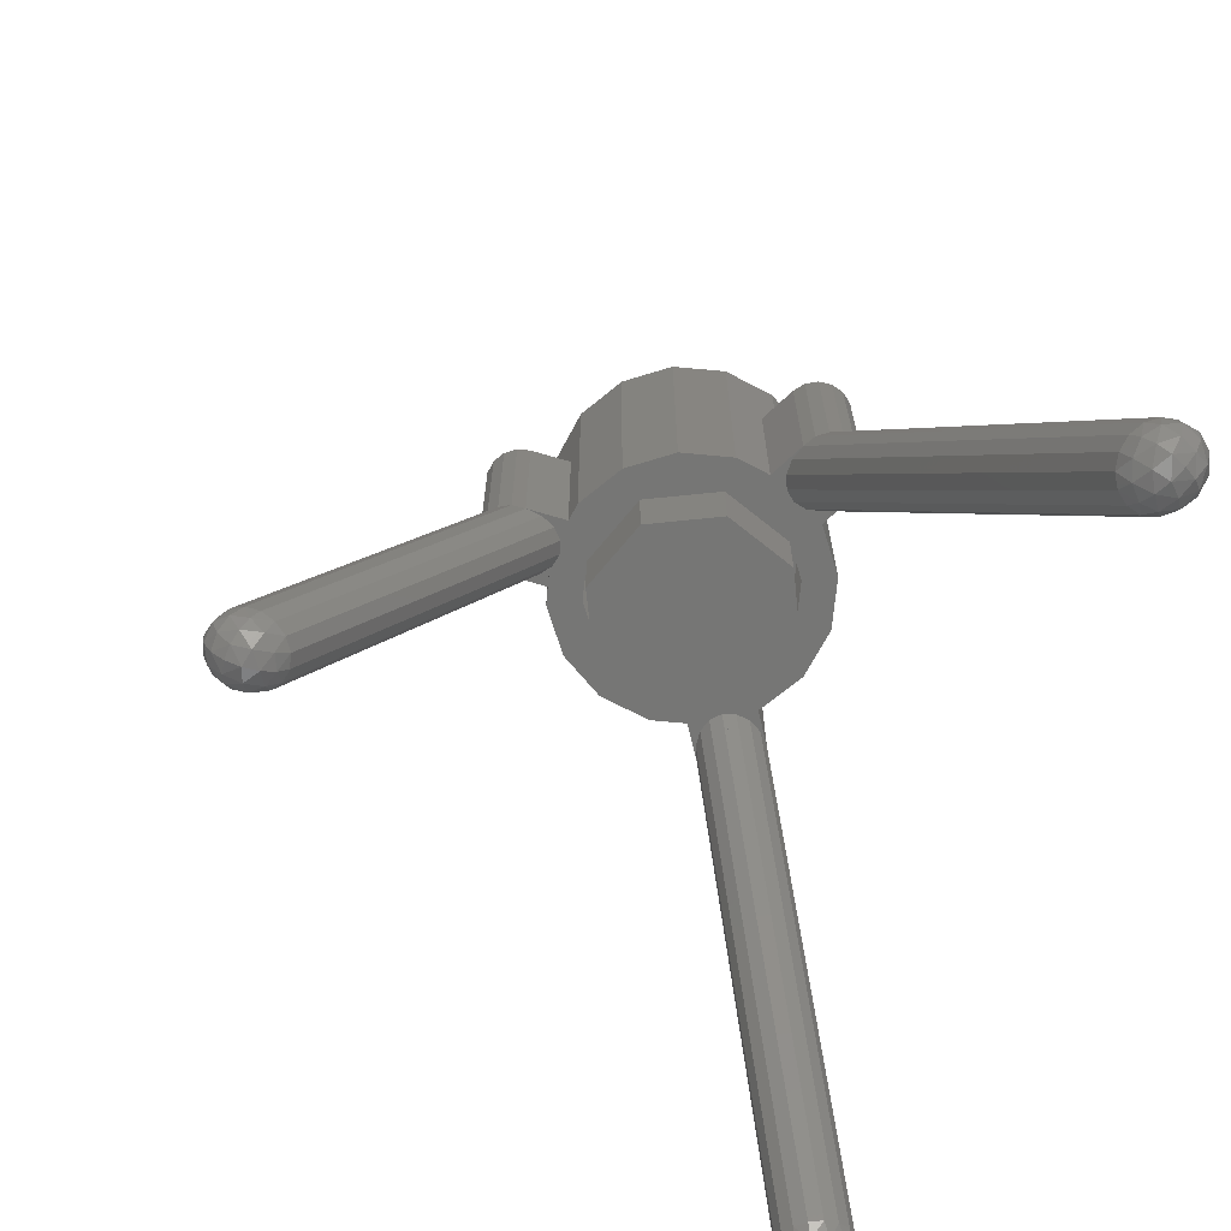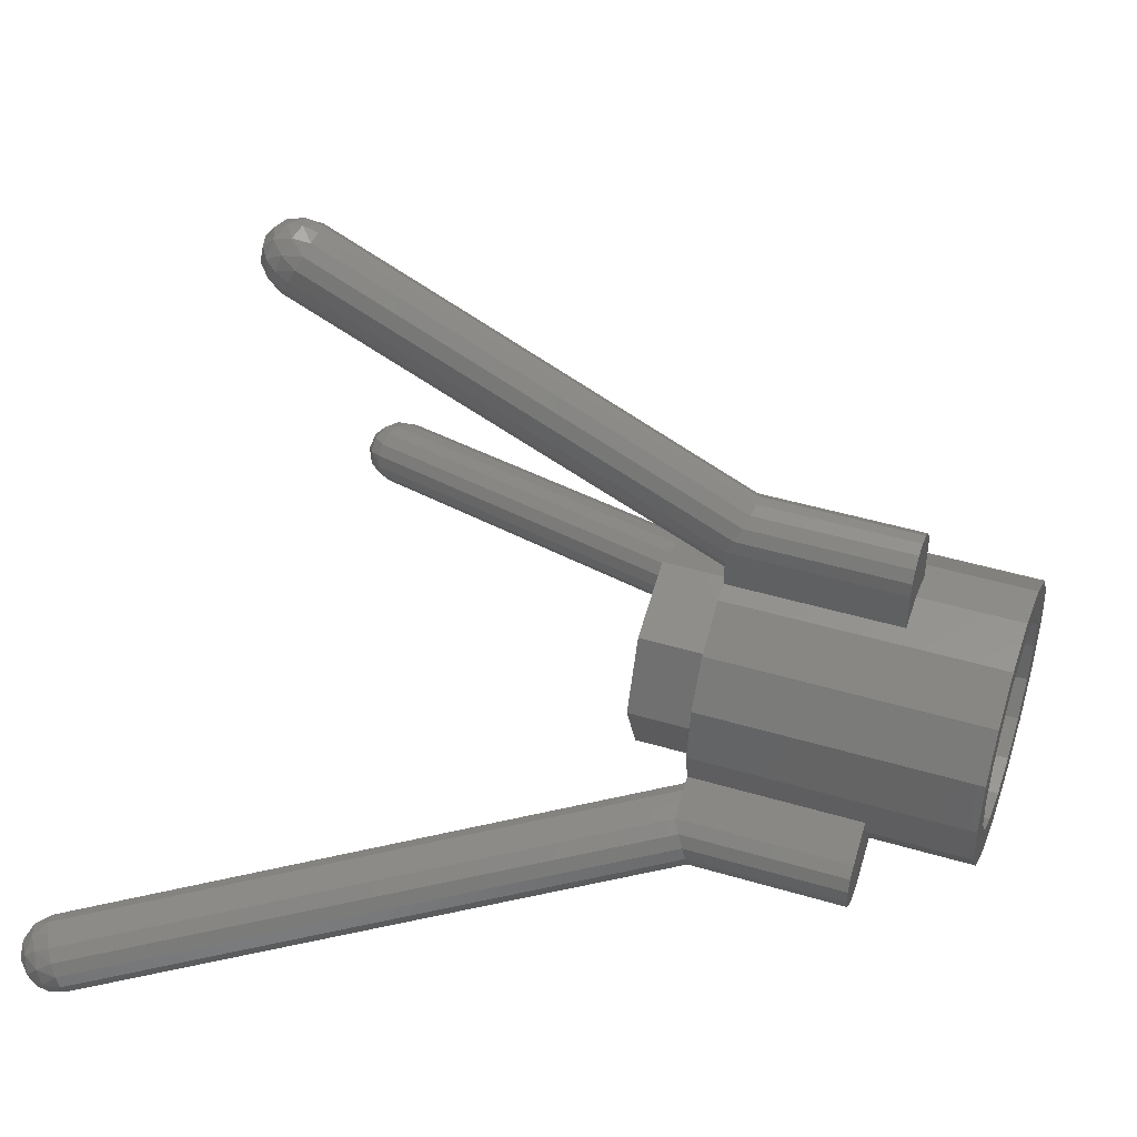
<metadata>
{"format":"stl","ext":"stl","renderer":"f3d","projection":"perspective","resolution":1024,"background":"white","views":[{"elev":-68.6,"azim":73.4,"up":"+Y"},{"elev":46.1,"azim":108.8,"up":"+Z"}]}
</metadata>
<code>
# stl→obj: 376 verts, 612 faces
v 0.24 0.16 0
v 0.2217 0.16 -0.09184
v 0 0.16 0
v 0.1697 0.16 -0.1697
v 0.09184 0.16 -0.2217
v 0 0.16 -0.24
v -0.09184 0.16 -0.2217
v -0.1697 0.16 -0.1697
v -0.2217 0.16 -0.09184
v -0.24 0.16 -0
v -0.2217 0.16 0.09184
v -0.1697 0.16 0.1697
v -0.09184 0.16 0.2217
v -0 0.16 0.24
v 0.09184 0.16 0.2217
v 0.1697 0.16 0.1697
v 0.2217 0.16 0.09184
v 0 0.4 0.4
v -0.08 0.4 0.4
v -0.07391 0.4 0.4306
v -0.05657 0.4 0.4566
v -0.03061 0.4 0.4739
v 0 0.4 0.48
v 0.03061 0.4 0.4739
v 0.05657 0.4 0.4566
v 0.07391 0.4 0.4306
v 0.08 0.4 0.4
v 0 -1.019 0.9476
v 0 -1.04 0.92
v 0.03061 -1.034 0.917
v 0 -0.9883 0.9649
v 0.03515 -1.005 0.9465
v 0.05657 -1.017 0.9083
v 0 -0.9537 0.9692
v 0.03515 -0.9638 0.9603
v 0.06269 -0.9776 0.9327
v 0.07391 -0.9906 0.8953
v 0 -0.92 0.96
v 0.03061 -0.923 0.9539
v 0.05657 -0.9317 0.9366
v 0.07391 -0.9447 0.9106
v 0.08 -0.96 0.88
v 0.07391 -0.9753 0.8494
v 0.06269 -1.013 0.8624
v 0.05657 -0.9883 0.8234
v 0.03515 -1.026 0.8349
v 0.03061 -0.997 0.8061
v 0 -1.028 0.8214
v 0 -1 0.8
v 0.03515 -1.04 0.8762
v 0 -1.045 0.8517
v 0 -1.049 0.8863
v -0.08 -0.96 0.88
v -0.07391 -0.9906 0.8953
v -0.07391 -0.9447 0.9106
v -0.06269 -0.9776 0.9327
v -0.05657 -0.9317 0.9366
v -0.03515 -0.9638 0.9603
v -0.03061 -0.923 0.9539
v -0.05657 -1.017 0.9083
v -0.03515 -1.005 0.9465
v -0.03061 -1.034 0.917
v -0.03515 -1.04 0.8762
v -0.03515 -1.026 0.8349
v -0.06269 -1.013 0.8624
v -0.03061 -0.997 0.8061
v -0.05657 -0.9883 0.8234
v -0.07391 -0.9753 0.8494
v -0.3464 0.4 -0.2
v -0.3064 0.4 -0.2693
v -0.336 0.4 -0.2793
v -0.3671 0.4 -0.2773
v -0.3951 0.4 -0.2635
v -0.4157 0.4 -0.24
v -0.4257 0.4 -0.2104
v -0.4237 0.4 -0.1793
v -0.4099 0.4 -0.1513
v -0.3864 0.4 -0.1307
v -0.8899 -1.179 -0.5138
v -0.866 -1.2 -0.5
v -0.8787 -1.194 -0.472
v -0.9049 -1.148 -0.5224
v -0.9066 -1.165 -0.4828
v -0.8842 -1.177 -0.4452
v -0.9087 -1.114 -0.5246
v -0.9185 -1.124 -0.4897
v -0.9084 -1.138 -0.4521
v -0.8816 -1.151 -0.4236
v -0.9007 -1.08 -0.52
v -0.9107 -1.083 -0.4904
v -0.9087 -1.092 -0.4593
v -0.8949 -1.105 -0.4313
v -0.8714 -1.12 -0.4107
v -0.8418 -1.135 -0.4007
v -0.8475 -1.173 -0.4169
v -0.8107 -1.148 -0.4027
v -0.8099 -1.186 -0.427
v -0.7827 -1.157 -0.4165
v -0.7806 -1.188 -0.4507
v -0.7621 -1.16 -0.44
v -0.8457 -1.2 -0.4477
v -0.8069 -1.205 -0.4659
v -0.8369 -1.209 -0.4832
v -0.7914 -1.12 -0.5493
v -0.8077 -1.151 -0.5517
v -0.821 -1.105 -0.5593
v -0.8457 -1.138 -0.5606
v -0.8521 -1.092 -0.5573
v -0.8833 -1.124 -0.5506
v -0.8801 -1.083 -0.5435
v -0.8276 -1.177 -0.5431
v -0.8714 -1.165 -0.5437
v -0.8481 -1.194 -0.525
v -0.8105 -1.2 -0.5085
v -0.7748 -1.186 -0.4879
v -0.7848 -1.173 -0.5255
v -0.7521 -1.157 -0.4696
v -0.7541 -1.148 -0.5007
v -0.7679 -1.135 -0.5287
v 0.3464 0.4 -0.2
v 0.3864 0.4 -0.1307
v 0.4099 0.4 -0.1513
v 0.4237 0.4 -0.1793
v 0.4257 0.4 -0.2104
v 0.4157 0.4 -0.24
v 0.3951 0.4 -0.2635
v 0.3671 0.4 -0.2773
v 0.336 0.4 -0.2793
v 0.3064 0.4 -0.2693
v 0.9592 -1.339 -0.5538
v 0.9353 -1.36 -0.54
v 0.9174 -1.354 -0.565
v 0.9742 -1.308 -0.5624
v 0.9407 -1.325 -0.5837
v 0.8969 -1.337 -0.5831
v 0.9779 -1.274 -0.5646
v 0.9526 -1.284 -0.5906
v 0.915 -1.298 -0.6006
v 0.877 -1.311 -0.5917
v 0.97 -1.24 -0.56
v 0.9494 -1.243 -0.5835
v 0.9214 -1.252 -0.5973
v 0.8902 -1.265 -0.5993
v 0.8607 -1.28 -0.5893
v 0.8372 -1.295 -0.5687
v 0.8541 -1.333 -0.5655
v 0.8234 -1.308 -0.5407
v 0.844 -1.346 -0.5279
v 0.8214 -1.317 -0.5096
v 0.8499 -1.348 -0.4907
v 0.8314 -1.32 -0.48
v 0.8798 -1.36 -0.5485
v 0.8762 -1.365 -0.5059
v 0.9062 -1.369 -0.5232
v 0.9407 -1.28 -0.4507
v 0.9509 -1.311 -0.4636
v 0.9641 -1.265 -0.4713
v 0.9777 -1.298 -0.4921
v 0.978 -1.252 -0.4993
v 0.9878 -1.284 -0.5297
v 0.98 -1.243 -0.5304
v 0.9535 -1.337 -0.4852
v 0.9758 -1.325 -0.5228
v 0.948 -1.354 -0.512
v 0.915 -1.36 -0.4877
v 0.8792 -1.346 -0.467
v 0.9168 -1.333 -0.4569
v 0.852 -1.317 -0.4565
v 0.88 -1.308 -0.4427
v 0.9111 -1.295 -0.4407
v 0.24 -0.16 0
v 0.24 0 0
v 0.1697 0 0.1697
v 0.1697 -0.16 0.1697
v -0 0 0.24
v -0 -0.16 0.24
v -0.1697 0 0.1697
v -0.1697 -0.16 0.1697
v -0.24 0 -0
v -0.24 -0.16 -0
v -0.1697 0 -0.1697
v -0.1697 -0.16 -0.1697
v 0 0 -0.24
v 0 -0.16 -0.24
v 0.1697 0 -0.1697
v 0.1697 -0.16 -0.1697
v 0.24 0.64 0
v 0.32 0.64 0
v 0.2956 0.64 -0.1225
v 0.2217 0.64 -0.09184
v 0.2263 0.64 -0.2263
v 0.1697 0.64 -0.1697
v 0.1225 0.64 -0.2956
v 0.09184 0.64 -0.2217
v -0 0.64 -0.32
v -0 0.64 -0.24
v -0.1225 0.64 -0.2956
v -0.09184 0.64 -0.2217
v -0.2263 0.64 -0.2263
v -0.1697 0.64 -0.1697
v -0.2956 0.64 -0.1225
v -0.2217 0.64 -0.09184
v -0.32 0.64 0
v -0.24 0.64 0
v -0.2956 0.64 0.1225
v -0.2217 0.64 0.09184
v -0.2263 0.64 0.2263
v -0.1697 0.64 0.1697
v -0.1225 0.64 0.2956
v -0.09184 0.64 0.2217
v 0 0.64 0.32
v 0 0.64 0.24
v 0.1225 0.64 0.2956
v 0.09184 0.64 0.2217
v 0.2263 0.64 0.2263
v 0.1697 0.64 0.1697
v 0.2956 0.64 0.1225
v 0.2217 0.64 0.09184
v 0.32 0.64 -0
v 0.24 0.64 -0
v 0 0.64 -0.24
v -0.24 0.64 -0
v -0 0.64 0.24
v 0.32 0 0
v 0.2956 0 0.1225
v 0.2263 0 0.2263
v 0.1225 0 0.2956
v -0 0.64 0.32
v -0 0 0.32
v -0.1225 0 0.2956
v -0.2263 0 0.2263
v -0.2956 0 0.1225
v -0.32 0.64 -0
v -0.32 0 -0
v -0.2956 0 -0.1225
v -0.2263 0 -0.2263
v -0.1225 0 -0.2956
v 0 0.64 -0.32
v 0 0 -0.32
v 0.1225 0 -0.2956
v 0.2263 0 -0.2263
v 0.2956 0 -0.1225
v 0.2217 0 0.09184
v 0.09184 0 0.2217
v -0.09184 0 0.2217
v -0.2217 0 0.09184
v -0.2217 0 -0.09184
v -0.09184 0 -0.2217
v 0.09184 0 -0.2217
v 0.2217 0 -0.09184
v 0.08 0 0.3041
v 0.08 0 0.4
v 0 0 0.4
v 0 0 0.32
v -0.08 0 0.4
v -0.08 0 0.3041
v 0 0.4 0.32
v 0.08 0.4 0.3041
v -0.08 0.4 0.3041
v 0.2956 0.4 -0.1225
v 0.3035 0.4 -0.08288
v 0.2278 0.4 -0.2239
v 0.3035 0 -0.08288
v 0.3464 0 -0.2
v 0.3864 0 -0.1307
v 0.2278 0 -0.2239
v 0.3064 0 -0.2693
v -0.3035 0.4 -0.08288
v -0.2956 0.4 -0.1225
v -0.2278 0.4 -0.2239
v -0.3864 0 -0.1307
v -0.3464 0 -0.2
v -0.3035 0 -0.08288
v -0.3064 0 -0.2693
v -0.2278 0 -0.2239
v 0.07391 0 0.4306
v 0.05657 0 0.4566
v 0.03061 0 0.4739
v -0 0.4 0.48
v -0 0 0.48
v -0.03061 0 0.4739
v -0.05657 0 0.4566
v -0.07391 0 0.4306
v 0.07391 0.01531 0.4306
v 0.05657 0.02828 0.4566
v 0.03061 0.03696 0.4739
v -0 0.04 0.48
v -0 -0.92 0.96
v -0.03061 0.03696 0.4739
v -0.05657 0.02828 0.4566
v -0.07391 0.01531 0.4306
v -0.07391 -0.01531 0.3694
v -0.05657 -0.02828 0.3434
v -0.03061 -0.03696 0.3261
v 0 -0.04 0.32
v 0.03061 -0.03696 0.3261
v 0.05657 -0.02828 0.3434
v 0.07391 -0.01531 0.3694
v -0.4099 0 -0.1513
v -0.4237 0 -0.1793
v -0.4257 0 -0.2104
v -0.4157 0 -0.24
v -0.3951 0 -0.2635
v -0.3671 0 -0.2773
v -0.336 0 -0.2793
v -0.4099 0.01531 -0.1513
v -0.4237 0.02828 -0.1793
v -0.4257 0.03696 -0.2104
v -0.4157 0.04 -0.24
v -0.3951 0.03696 -0.2635
v -0.3671 0.02828 -0.2773
v -0.336 0.01531 -0.2793
v -0.283 -0.01531 -0.2487
v -0.2692 -0.02828 -0.2207
v -0.2671 -0.03696 -0.1896
v -0.2771 -0.04 -0.16
v -0.2977 -0.03696 -0.1365
v -0.3257 -0.02828 -0.1227
v -0.3569 -0.01531 -0.1207
v 0.336 0 -0.2793
v 0.3671 0 -0.2773
v 0.3951 0 -0.2635
v 0.4157 0 -0.24
v 0.4257 0 -0.2104
v 0.4237 0 -0.1793
v 0.4099 0 -0.1513
v 0.336 0.01531 -0.2793
v 0.3671 0.02828 -0.2773
v 0.3951 0.03696 -0.2635
v 0.4157 0.04 -0.24
v 0.4257 0.03696 -0.2104
v 0.4237 0.02828 -0.1793
v 0.4099 0.01531 -0.1513
v 0.3569 -0.01531 -0.1207
v 0.3257 -0.02828 -0.1227
v 0.2977 -0.03696 -0.1365
v 0.2771 -0.04 -0.16
v 0.2671 -0.03696 -0.1896
v 0.2692 -0.02828 -0.2207
v 0.283 -0.01531 -0.2487
v -0.08 -0 0.4
v -0.07391 0 0.3617
v -0.05657 0 0.3293
v -0.03061 0 0.3076
v 0 0 0.3
v 0.08 -0 0.4
v 0.07391 0 0.3617
v 0.05657 0 0.3293
v 0.03061 0 0.3076
v -0 0 0.3
v -0 -0.04 0.32
v -0.3064 -0 -0.2693
v -0.2829 -0.01531 -0.2487
v -0.2763 0 -0.2449
v -0.2691 -0.02828 -0.2207
v -0.2569 0 -0.2136
v -0.2511 0 -0.1803
v -0.2598 0 -0.15
v -0.3864 -0 -0.1307
v -0.3502 0 -0.1169
v -0.3568 -0.01531 -0.1207
v -0.3134 0 -0.1157
v -0.2817 0 -0.1273
v 0.3864 -0 -0.1307
v 0.3568 -0.01531 -0.1207
v 0.3502 0 -0.1169
v 0.3134 0 -0.1157
v 0.2817 0 -0.1273
v 0.2598 0 -0.15
v 0.3064 -0 -0.2693
v 0.2763 0 -0.2449
v 0.2829 -0.01531 -0.2487
v 0.2569 0 -0.2136
v 0.2691 -0.02828 -0.2207
v 0.2511 0 -0.1803
v 0 -0.16 0
f 1 2 3
f 2 4 3
f 4 5 3
f 5 6 3
f 6 7 3
f 7 8 3
f 8 9 3
f 9 10 3
f 10 11 3
f 11 12 3
f 12 13 3
f 13 14 3
f 14 15 3
f 15 16 3
f 16 17 3
f 17 1 3
f 18 19 20
f 18 20 21
f 18 21 22
f 18 22 23
f 18 23 24
f 18 24 25
f 18 25 26
f 18 26 27
f 28 29 30
f 31 28 32
f 32 28 30
f 32 30 33
f 34 31 35
f 35 31 32
f 35 32 36
f 36 32 33
f 36 33 37
f 38 34 39
f 39 34 35
f 39 35 40
f 40 35 36
f 40 36 41
f 41 36 37
f 41 37 42
f 42 37 43
f 37 44 43
f 43 44 45
f 44 46 45
f 45 46 47
f 46 48 47
f 47 48 49
f 37 33 44
f 33 50 44
f 44 50 46
f 50 51 46
f 46 51 48
f 33 30 50
f 30 52 50
f 50 52 51
f 30 29 52
f 53 54 55
f 54 56 55
f 55 56 57
f 56 58 57
f 57 58 59
f 58 34 59
f 59 34 38
f 54 60 56
f 60 61 56
f 56 61 58
f 61 31 58
f 58 31 34
f 60 62 61
f 62 28 61
f 61 28 31
f 62 29 28
f 52 29 62
f 51 52 63
f 63 52 62
f 63 62 60
f 48 51 64
f 64 51 63
f 64 63 65
f 65 63 60
f 65 60 54
f 49 48 66
f 66 48 64
f 66 64 67
f 67 64 65
f 67 65 68
f 68 65 54
f 68 54 53
f 69 70 71
f 69 71 72
f 69 72 73
f 69 73 74
f 69 74 75
f 69 75 76
f 69 76 77
f 69 77 78
f 79 80 81
f 82 79 83
f 83 79 81
f 83 81 84
f 85 82 86
f 86 82 83
f 86 83 87
f 87 83 84
f 87 84 88
f 89 85 90
f 90 85 86
f 90 86 91
f 91 86 87
f 91 87 92
f 92 87 88
f 92 88 93
f 93 88 94
f 88 95 94
f 94 95 96
f 95 97 96
f 96 97 98
f 97 99 98
f 98 99 100
f 88 84 95
f 84 101 95
f 95 101 97
f 101 102 97
f 97 102 99
f 84 81 101
f 81 103 101
f 101 103 102
f 81 80 103
f 104 105 106
f 105 107 106
f 106 107 108
f 107 109 108
f 108 109 110
f 109 85 110
f 110 85 89
f 105 111 107
f 111 112 107
f 107 112 109
f 112 82 109
f 109 82 85
f 111 113 112
f 113 79 112
f 112 79 82
f 113 80 79
f 103 80 113
f 102 103 114
f 114 103 113
f 114 113 111
f 99 102 115
f 115 102 114
f 115 114 116
f 116 114 111
f 116 111 105
f 100 99 117
f 117 99 115
f 117 115 118
f 118 115 116
f 118 116 119
f 119 116 105
f 119 105 104
f 120 121 122
f 120 122 123
f 120 123 124
f 120 124 125
f 120 125 126
f 120 126 127
f 120 127 128
f 120 128 129
f 130 131 132
f 133 130 134
f 134 130 132
f 134 132 135
f 136 133 137
f 137 133 134
f 137 134 138
f 138 134 135
f 138 135 139
f 140 136 141
f 141 136 137
f 141 137 142
f 142 137 138
f 142 138 143
f 143 138 139
f 143 139 144
f 144 139 145
f 139 146 145
f 145 146 147
f 146 148 147
f 147 148 149
f 148 150 149
f 149 150 151
f 139 135 146
f 135 152 146
f 146 152 148
f 152 153 148
f 148 153 150
f 135 132 152
f 132 154 152
f 152 154 153
f 132 131 154
f 155 156 157
f 156 158 157
f 157 158 159
f 158 160 159
f 159 160 161
f 160 136 161
f 161 136 140
f 156 162 158
f 162 163 158
f 158 163 160
f 163 133 160
f 160 133 136
f 162 164 163
f 164 130 163
f 163 130 133
f 164 131 130
f 154 131 164
f 153 154 165
f 165 154 164
f 165 164 162
f 150 153 166
f 166 153 165
f 166 165 167
f 167 165 162
f 167 162 156
f 151 150 168
f 168 150 166
f 168 166 169
f 169 166 167
f 169 167 170
f 170 167 156
f 170 156 155
f 171 172 173
f 171 173 174
f 174 173 175
f 174 175 176
f 176 175 177
f 176 177 178
f 178 177 179
f 178 179 180
f 180 179 181
f 180 181 182
f 182 181 183
f 182 183 184
f 184 183 185
f 184 185 186
f 186 185 172
f 186 172 171
f 187 188 189
f 187 189 190
f 190 189 191
f 190 191 192
f 192 191 193
f 192 193 194
f 194 193 195
f 194 195 196
f 196 195 197
f 196 197 198
f 198 197 199
f 198 199 200
f 200 199 201
f 200 201 202
f 202 201 203
f 202 203 204
f 204 203 205
f 204 205 206
f 206 205 207
f 206 207 208
f 208 207 209
f 208 209 210
f 210 209 211
f 210 211 212
f 212 211 213
f 212 213 214
f 214 213 215
f 214 215 216
f 216 215 217
f 216 217 218
f 218 217 219
f 218 219 220
f 1 187 190
f 1 190 2
f 2 190 192
f 2 192 4
f 4 192 194
f 4 194 5
f 5 194 221
f 5 221 6
f 6 221 198
f 6 198 7
f 7 198 200
f 7 200 8
f 8 200 202
f 8 202 9
f 9 202 222
f 9 222 10
f 10 222 206
f 10 206 11
f 11 206 208
f 11 208 12
f 12 208 210
f 12 210 13
f 13 210 223
f 13 223 14
f 14 223 214
f 14 214 15
f 15 214 216
f 15 216 16
f 16 216 218
f 16 218 17
f 17 218 187
f 17 187 1
f 224 188 217
f 224 217 225
f 225 217 215
f 225 215 226
f 226 215 213
f 226 213 227
f 227 213 228
f 227 228 229
f 229 228 209
f 229 209 230
f 230 209 207
f 230 207 231
f 231 207 205
f 231 205 232
f 232 205 233
f 232 233 234
f 234 233 201
f 234 201 235
f 235 201 199
f 235 199 236
f 236 199 197
f 236 197 237
f 237 197 238
f 237 238 239
f 239 238 193
f 239 193 240
f 240 193 191
f 240 191 241
f 241 191 189
f 241 189 242
f 242 189 188
f 242 188 224
f 172 224 225
f 172 225 243
f 243 225 226
f 243 226 173
f 173 226 227
f 173 227 244
f 244 227 229
f 244 229 175
f 175 229 230
f 175 230 245
f 245 230 231
f 245 231 177
f 177 231 232
f 177 232 246
f 246 232 234
f 246 234 179
f 179 234 235
f 179 235 247
f 247 235 236
f 247 236 181
f 181 236 237
f 181 237 248
f 248 237 239
f 248 239 183
f 183 239 240
f 183 240 249
f 249 240 241
f 249 241 185
f 185 241 242
f 185 242 250
f 250 242 224
f 250 224 172
f 251 252 253
f 251 253 254
f 254 253 255
f 254 255 256
f 257 18 27
f 257 27 258
f 259 19 18
f 259 18 257
f 252 251 258
f 252 258 27
f 19 259 256
f 19 256 255
f 121 120 260
f 121 260 261
f 129 262 260
f 129 260 120
f 263 242 264
f 263 264 265
f 264 242 266
f 264 266 267
f 267 266 262
f 267 262 129
f 121 261 263
f 121 263 265
f 268 269 69
f 268 69 78
f 69 269 270
f 69 270 70
f 271 272 235
f 271 235 273
f 274 275 235
f 274 235 272
f 70 270 275
f 70 275 274
f 271 273 268
f 271 268 78
f 252 27 26
f 252 26 276
f 276 26 25
f 276 25 277
f 277 25 24
f 277 24 278
f 278 24 279
f 278 279 280
f 280 279 22
f 280 22 281
f 281 22 21
f 281 21 282
f 282 21 20
f 282 20 283
f 283 20 19
f 283 19 255
f 42 252 284
f 42 284 41
f 41 284 285
f 41 285 40
f 40 285 286
f 40 286 39
f 39 286 287
f 39 287 288
f 288 287 289
f 288 289 59
f 59 289 290
f 59 290 57
f 57 290 291
f 57 291 55
f 55 291 255
f 55 255 53
f 53 255 292
f 53 292 68
f 68 292 293
f 68 293 67
f 67 293 294
f 67 294 66
f 66 294 295
f 66 295 49
f 49 295 296
f 49 296 47
f 47 296 297
f 47 297 45
f 45 297 298
f 45 298 43
f 43 298 252
f 43 252 42
f 271 78 77
f 271 77 299
f 299 77 76
f 299 76 300
f 300 76 75
f 300 75 301
f 301 75 74
f 301 74 302
f 302 74 73
f 302 73 303
f 303 73 72
f 303 72 304
f 304 72 71
f 304 71 305
f 305 71 70
f 305 70 274
f 93 271 306
f 93 306 92
f 92 306 307
f 92 307 91
f 91 307 308
f 91 308 90
f 90 308 309
f 90 309 89
f 89 309 310
f 89 310 110
f 110 310 311
f 110 311 108
f 108 311 312
f 108 312 106
f 106 312 274
f 106 274 104
f 104 274 313
f 104 313 119
f 119 313 314
f 119 314 118
f 118 314 315
f 118 315 117
f 117 315 316
f 117 316 100
f 100 316 317
f 100 317 98
f 98 317 318
f 98 318 96
f 96 318 319
f 96 319 94
f 94 319 271
f 94 271 93
f 267 129 128
f 267 128 320
f 320 128 127
f 320 127 321
f 321 127 126
f 321 126 322
f 322 126 125
f 322 125 323
f 323 125 124
f 323 124 324
f 324 124 123
f 324 123 325
f 325 123 122
f 325 122 326
f 326 122 121
f 326 121 265
f 144 267 327
f 144 327 143
f 143 327 328
f 143 328 142
f 142 328 329
f 142 329 141
f 141 329 330
f 141 330 140
f 140 330 331
f 140 331 161
f 161 331 332
f 161 332 159
f 159 332 333
f 159 333 157
f 157 333 265
f 157 265 155
f 155 265 334
f 155 334 170
f 170 334 335
f 170 335 169
f 169 335 336
f 169 336 168
f 168 336 337
f 168 337 151
f 151 337 338
f 151 338 149
f 149 338 339
f 149 339 147
f 147 339 340
f 147 340 145
f 145 340 267
f 145 267 144
f 341 255 292
f 255 292 342
f 292 342 293
f 342 293 343
f 293 343 294
f 343 294 344
f 294 344 295
f 344 295 345
f 252 346 347
f 346 347 298
f 347 298 348
f 298 348 297
f 348 297 349
f 297 349 296
f 349 296 350
f 296 350 351
f 352 274 353
f 274 353 354
f 353 354 355
f 354 355 356
f 355 356 315
f 356 315 357
f 315 357 316
f 357 316 358
f 271 359 360
f 359 360 361
f 360 361 362
f 361 362 318
f 362 318 363
f 318 363 317
f 363 317 358
f 317 358 316
f 364 265 365
f 265 365 366
f 365 366 335
f 366 335 367
f 335 367 336
f 367 336 368
f 336 368 337
f 368 337 369
f 267 370 371
f 370 371 372
f 371 372 373
f 372 373 374
f 373 374 375
f 374 375 338
f 375 338 369
f 338 369 337
f 376 171 174
f 376 174 176
f 376 176 178
f 376 178 180
f 376 180 182
f 376 182 184
f 376 184 186
f 376 186 171

</code>
